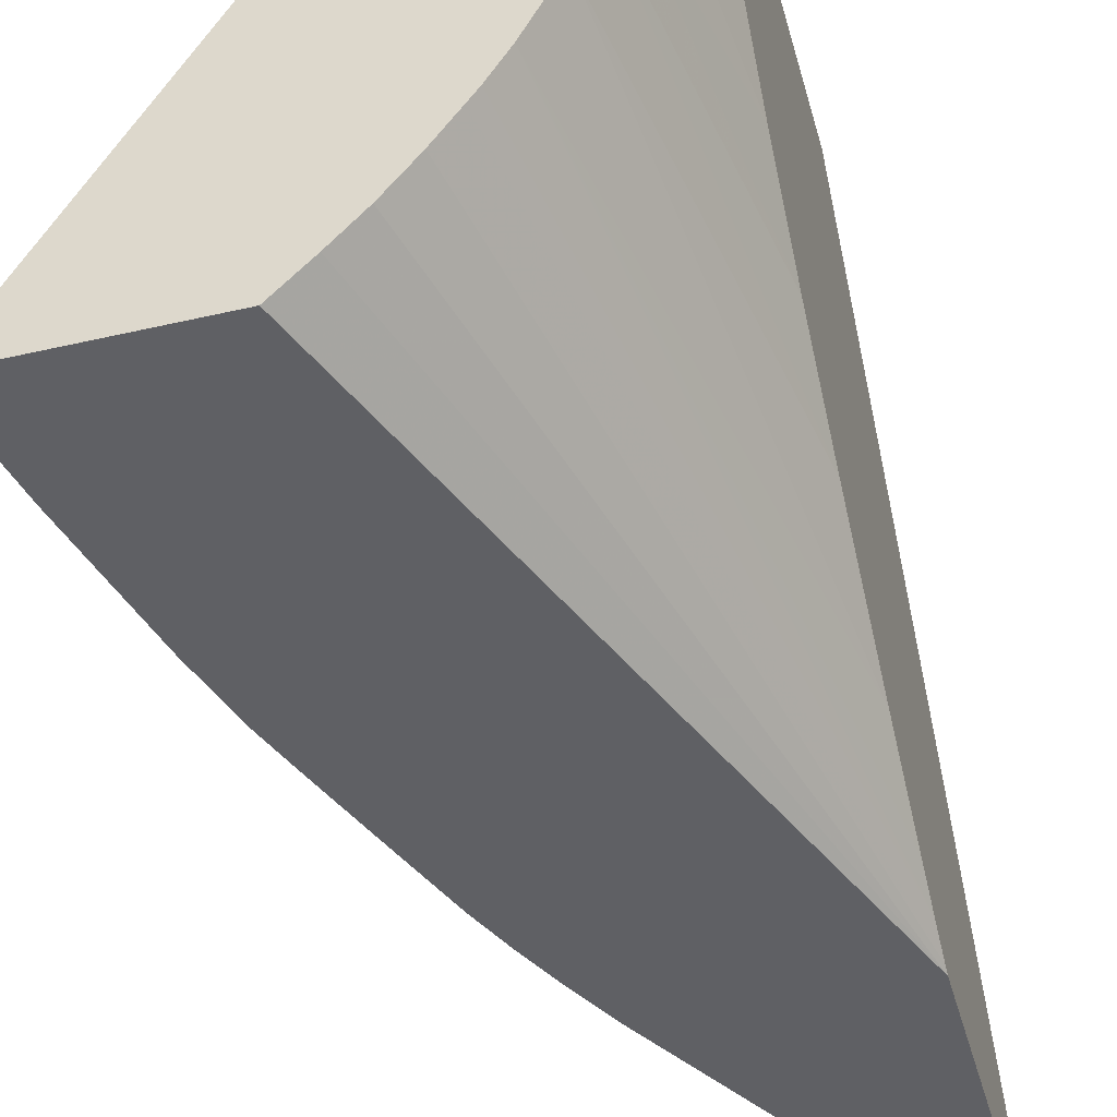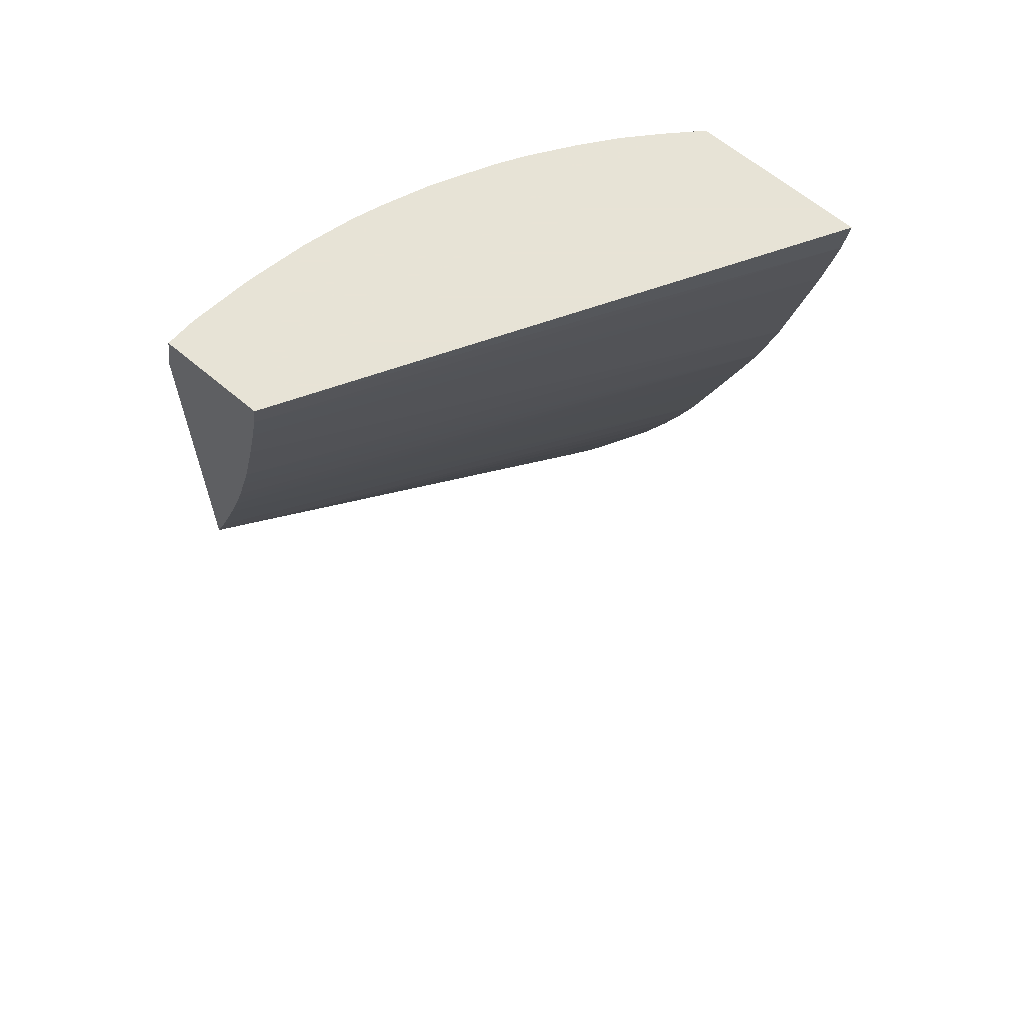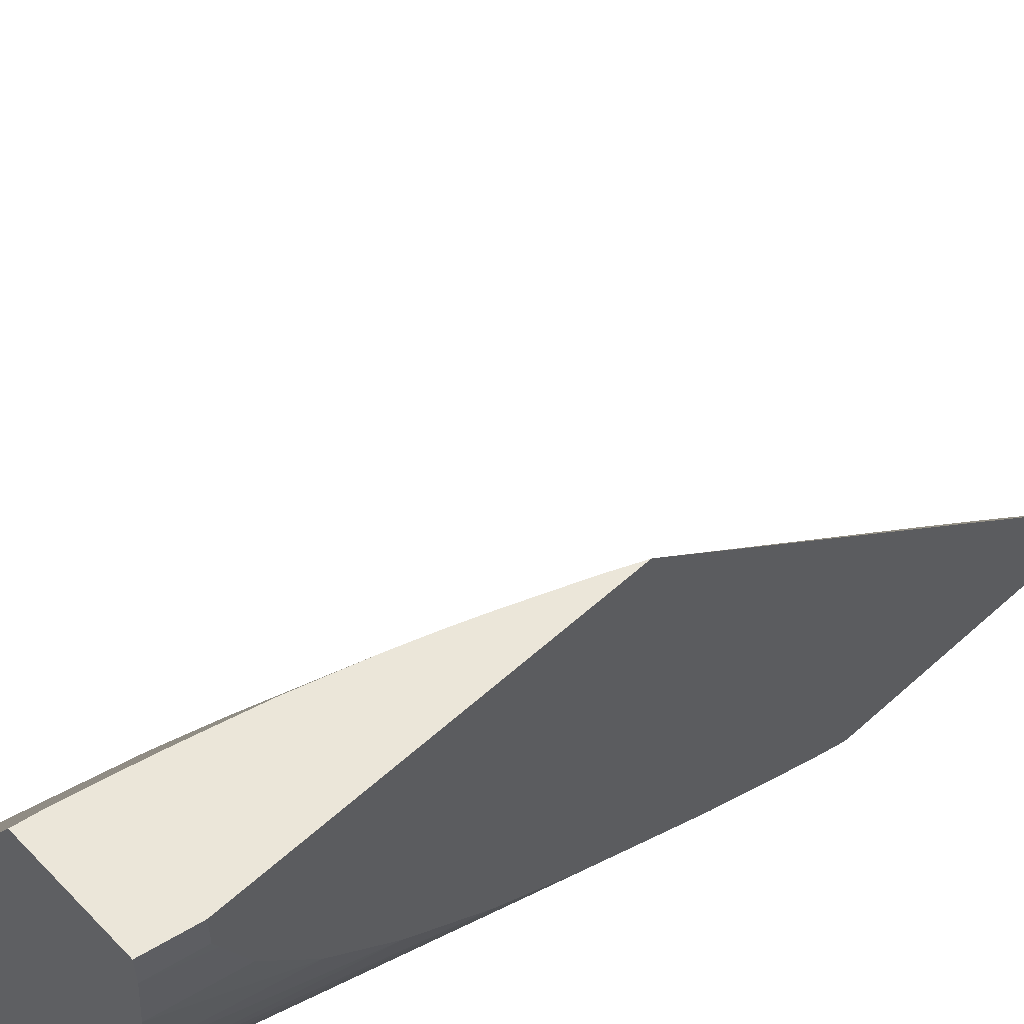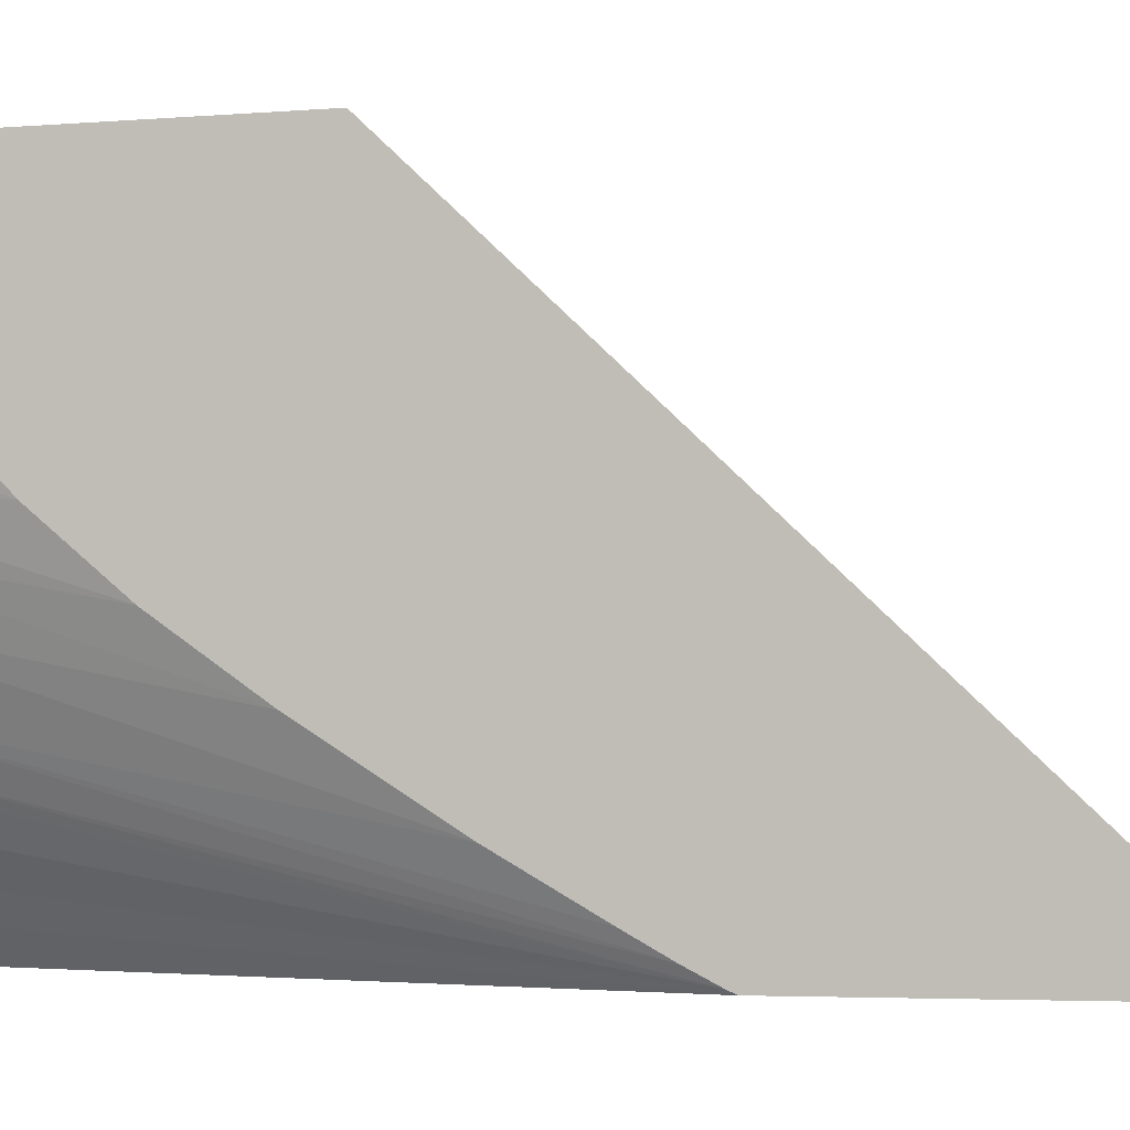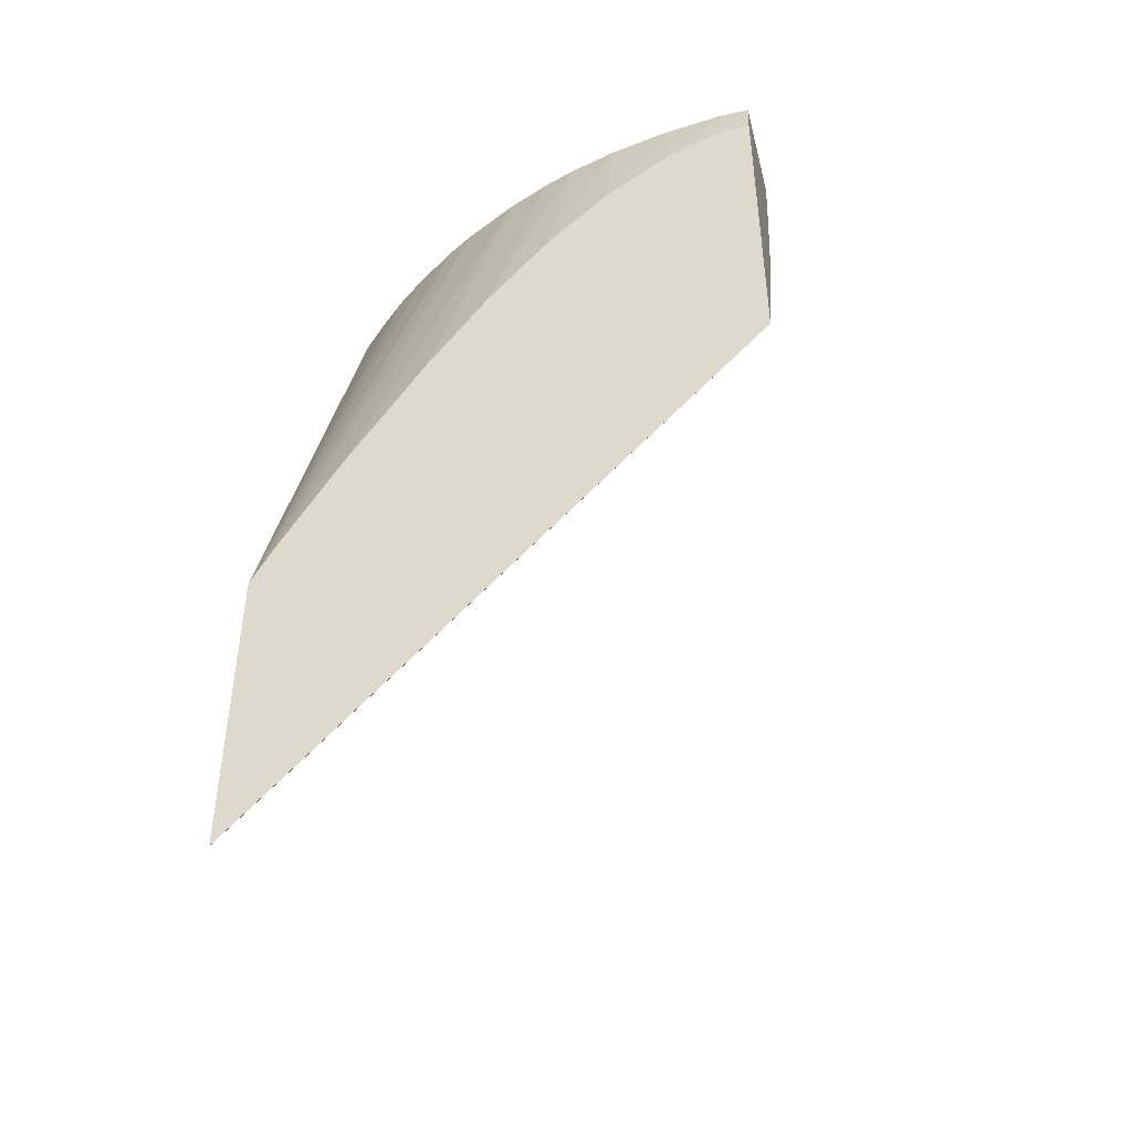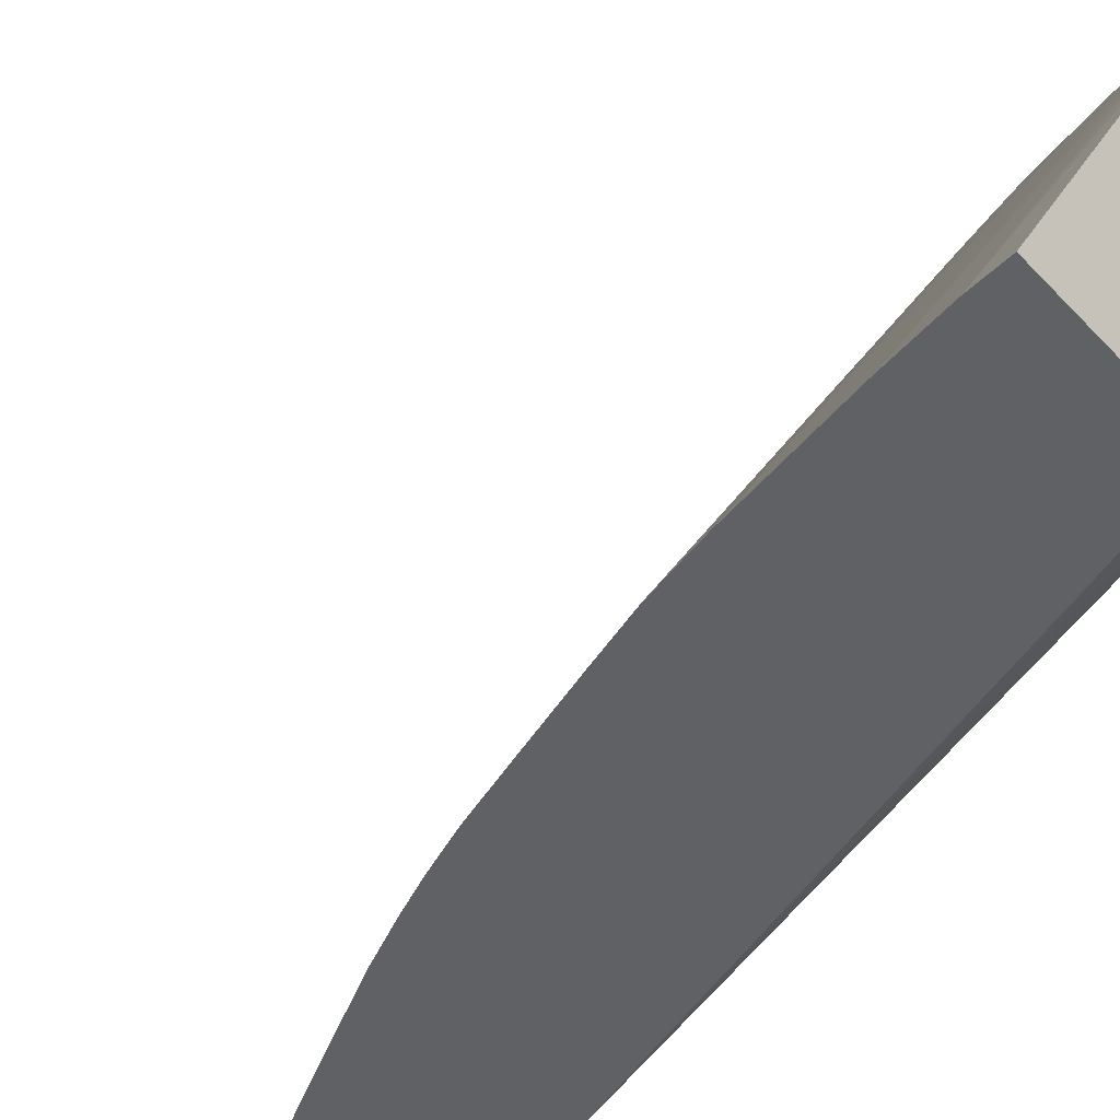
<metadata>
{"format":"obj","ext":"obj","renderer":"f3d","projection":"perspective","resolution":1024,"background":"white","views":[{"elev":-44.3,"azim":-164.8,"up":"+Z"},{"elev":62.6,"azim":41.0,"up":"+Y"},{"elev":57.1,"azim":-133.1,"up":"+Z"},{"elev":-3.9,"azim":-74.1,"up":"+Z"},{"elev":-45.1,"azim":-75.8,"up":"+Y"},{"elev":-46.3,"azim":130.3,"up":"+Z"}]}
</metadata>
<code>
v 0.4915 1.487 -0.0003098
v 0.4617 1.487 -0.0003098
v 0.4909 1.484 -0.0003098
v 0.5671 1.477 -0.1392
v 0.5684 1.487 -0.1392
v 0.4617 1.487 -0.008712
v 0.4592 1.474 -0.0003098
v 0.4903 1.48 -0.0003098
v 0.5634 1.459 -0.1392
v 0.521 1.487 -0.1392
v 0.4635 1.487 -0.0261
v 0.4592 1.467 -0.02567
v 0.4592 1.473 -0.01184
v 0.4592 1.474 -0.008712
v 0.4592 1.381 -0.0003098
v 0.4884 1.471 -0.0003098
v 0.4855 1.459 -0.0003098
v 0.5551 1.424 -0.1392
v 0.5129 1.487 -0.1307
v 0.4592 1.318 -0.1392
v 0.4666 1.487 -0.0435
v 0.4592 1.454 -0.04387
v 0.4592 1.235 -0.1392
v 0.4597 1.236 -0.1392
v 0.4747 1.256 -0.1392
v 0.4834 1.268 -0.1392
v 0.489 1.277 -0.1392
v 0.4892 1.277 -0.1392
v 0.495 1.286 -0.1392
v 0.5144 1.32 -0.1392
v 0.5212 1.333 -0.1392
v 0.5259 1.343 -0.1392
v 0.5309 1.355 -0.1392
v 0.4611 1.386 -0.0003098
v 0.4833 1.451 -0.0003098
v 0.481 1.442 -0.0003098
v 0.5501 1.407 -0.1392
v 0.5058 1.487 -0.1228
v 0.4592 1.32 -0.1383
v 0.4703 1.487 -0.05748
v 0.4592 1.437 -0.06135
v 0.5374 1.372 -0.1392
v 0.4691 1.406 -0.0003098
v 0.4628 1.39 -0.0003098
v 0.4785 1.433 -0.0003098
v 0.4757 1.424 -0.0003098
v 0.4741 1.42 -0.0003098
v 0.4723 1.414 -0.0003098
v 0.5448 1.392 -0.1392
v 0.5027 1.487 -0.1188
v 0.4592 1.327 -0.1346
v 0.4908 1.487 -0.1019
v 0.493 1.487 -0.1052
v 0.4986 1.487 -0.1134
v 0.4731 1.487 -0.06569
v 0.4592 1.416 -0.07878
v 0.4707 1.41 -0.0003098
v 0.4592 1.337 -0.1292
v 0.486 1.487 -0.0938
v 0.478 1.487 -0.07788
v 0.4592 1.392 -0.09569
v 0.4592 1.359 -0.1164
f 1 2 7
f 1 7 15
f 1 15 34
f 1 34 44
f 1 44 43
f 1 43 57
f 1 57 48
f 1 48 47
f 1 47 46
f 1 46 45
f 1 45 36
f 1 36 35
f 1 35 17
f 1 17 16
f 1 16 8
f 1 8 3
f 1 3 4
f 1 4 5
f 1 5 10
f 1 10 19
f 1 19 38
f 1 38 50
f 1 50 54
f 1 54 53
f 1 53 52
f 1 52 59
f 1 59 60
f 1 60 55
f 1 55 40
f 1 40 21
f 1 21 11
f 1 11 6
f 1 6 2
f 2 6 14
f 2 14 7
f 3 8 4
f 4 8 9
f 4 9 18
f 4 18 37
f 4 37 49
f 4 49 42
f 4 42 33
f 4 33 32
f 4 32 31
f 4 31 30
f 4 30 29
f 4 29 28
f 4 28 27
f 4 27 26
f 4 26 25
f 4 25 24
f 4 24 23
f 4 23 20
f 4 20 10
f 4 10 5
f 6 11 12
f 6 12 13
f 6 13 14
f 7 14 13
f 7 13 12
f 7 12 22
f 7 22 41
f 7 41 56
f 7 56 61
f 7 61 62
f 7 62 58
f 7 58 51
f 7 51 39
f 7 39 20
f 7 20 23
f 7 23 15
f 8 16 9
f 9 16 17
f 9 17 18
f 10 20 19
f 11 21 22
f 11 22 12
f 15 23 24
f 15 24 25
f 15 25 26
f 15 26 27
f 15 27 28
f 15 28 29
f 15 29 30
f 15 30 31
f 15 31 32
f 15 32 33
f 15 33 34
f 17 35 18
f 18 35 36
f 18 36 37
f 19 20 38
f 20 39 38
f 21 40 41
f 21 41 22
f 33 42 43
f 33 43 44
f 33 44 34
f 36 45 37
f 37 45 46
f 37 46 47
f 37 47 48
f 37 48 49
f 38 39 50
f 39 51 52
f 39 52 53
f 39 53 54
f 39 54 50
f 40 55 56
f 40 56 41
f 42 49 57
f 42 57 43
f 48 57 49
f 51 58 59
f 51 59 52
f 55 60 61
f 55 61 56
f 58 62 59
f 59 62 60
f 60 62 61

</code>
